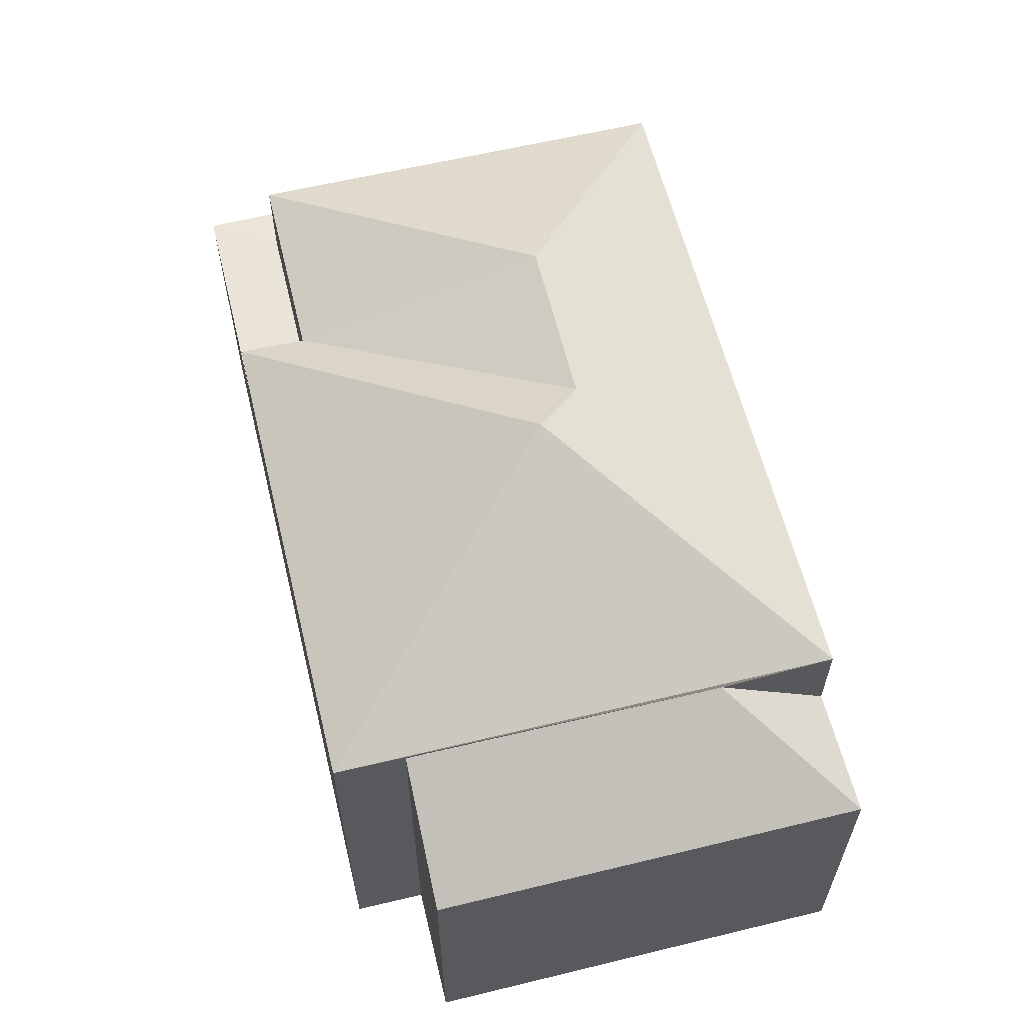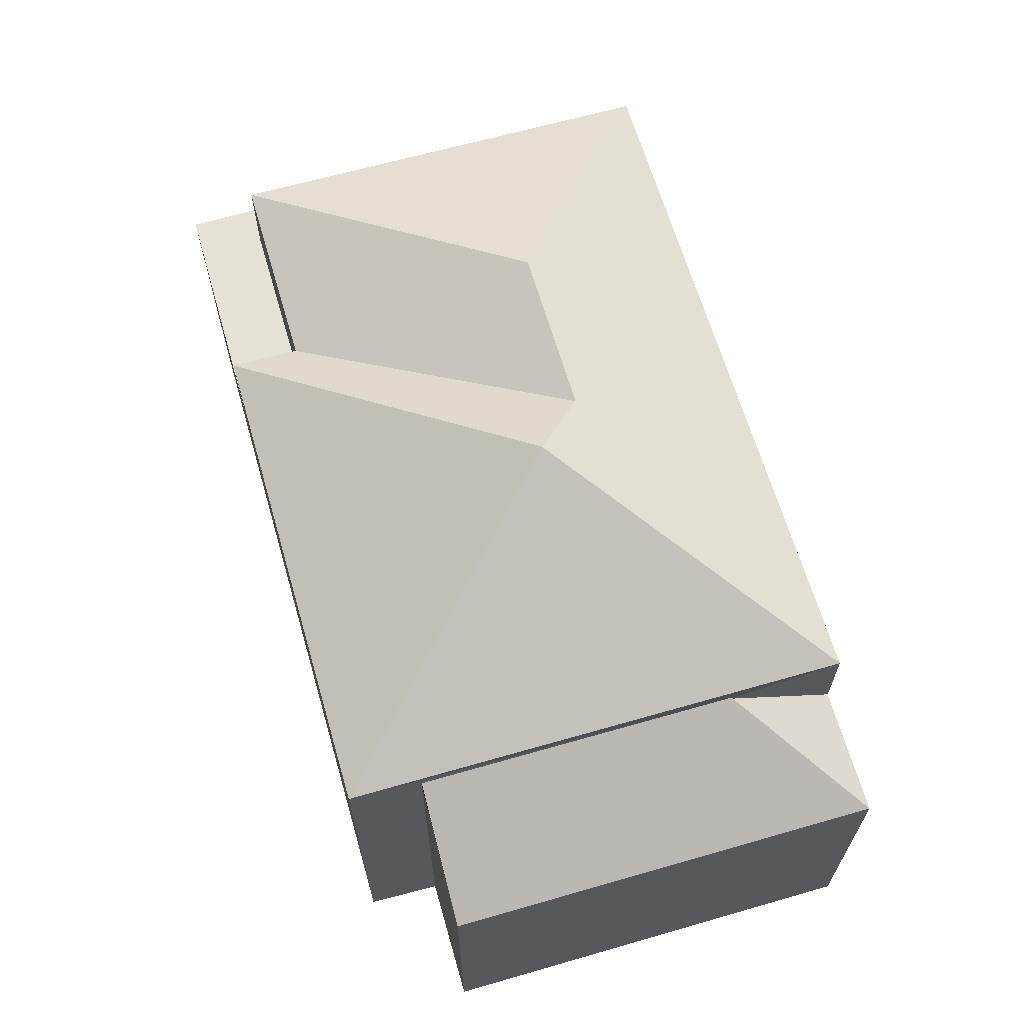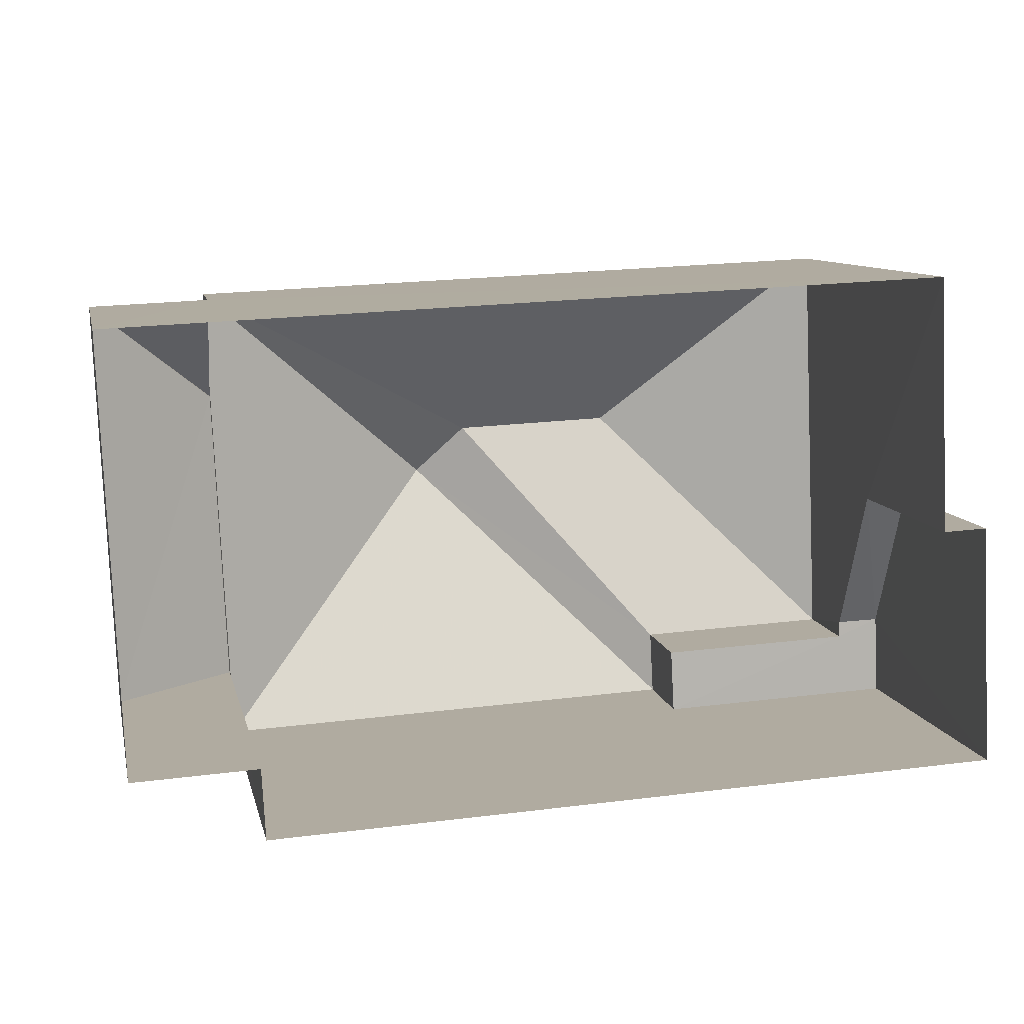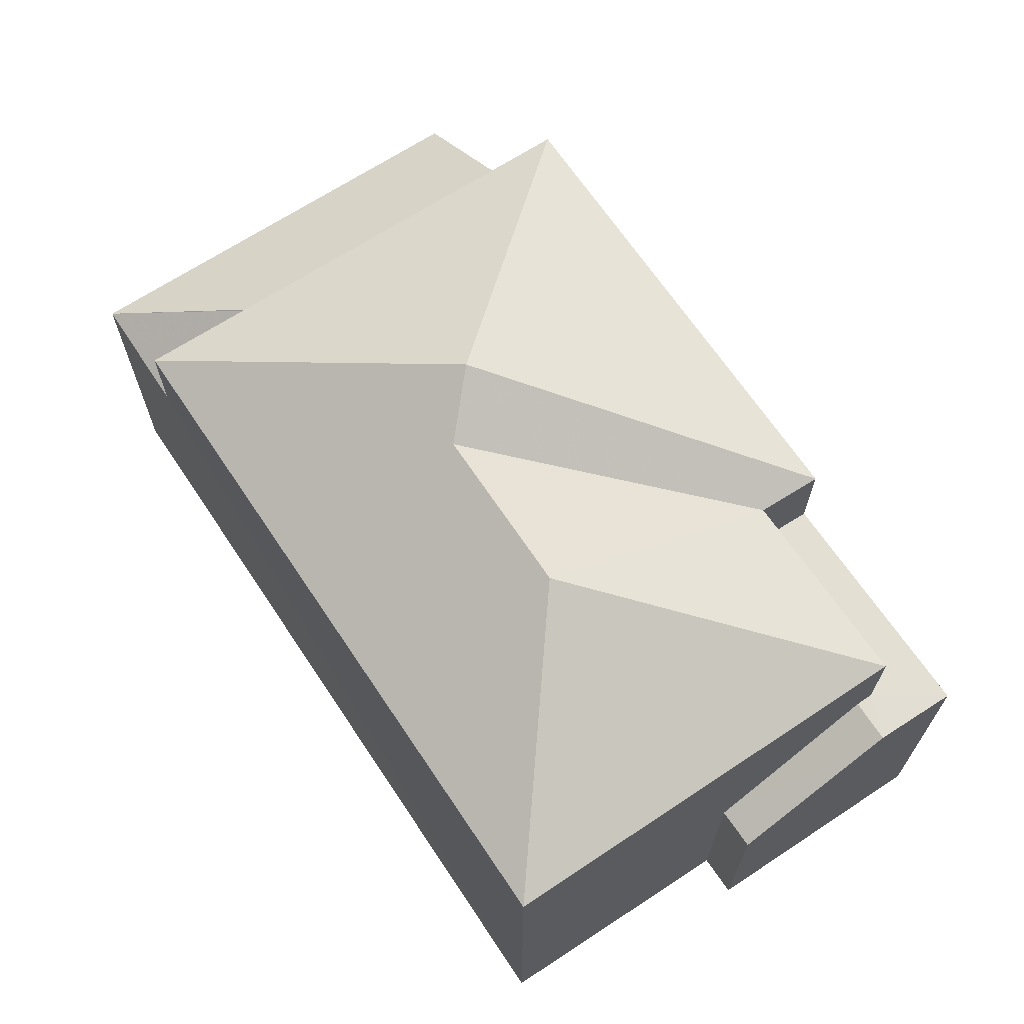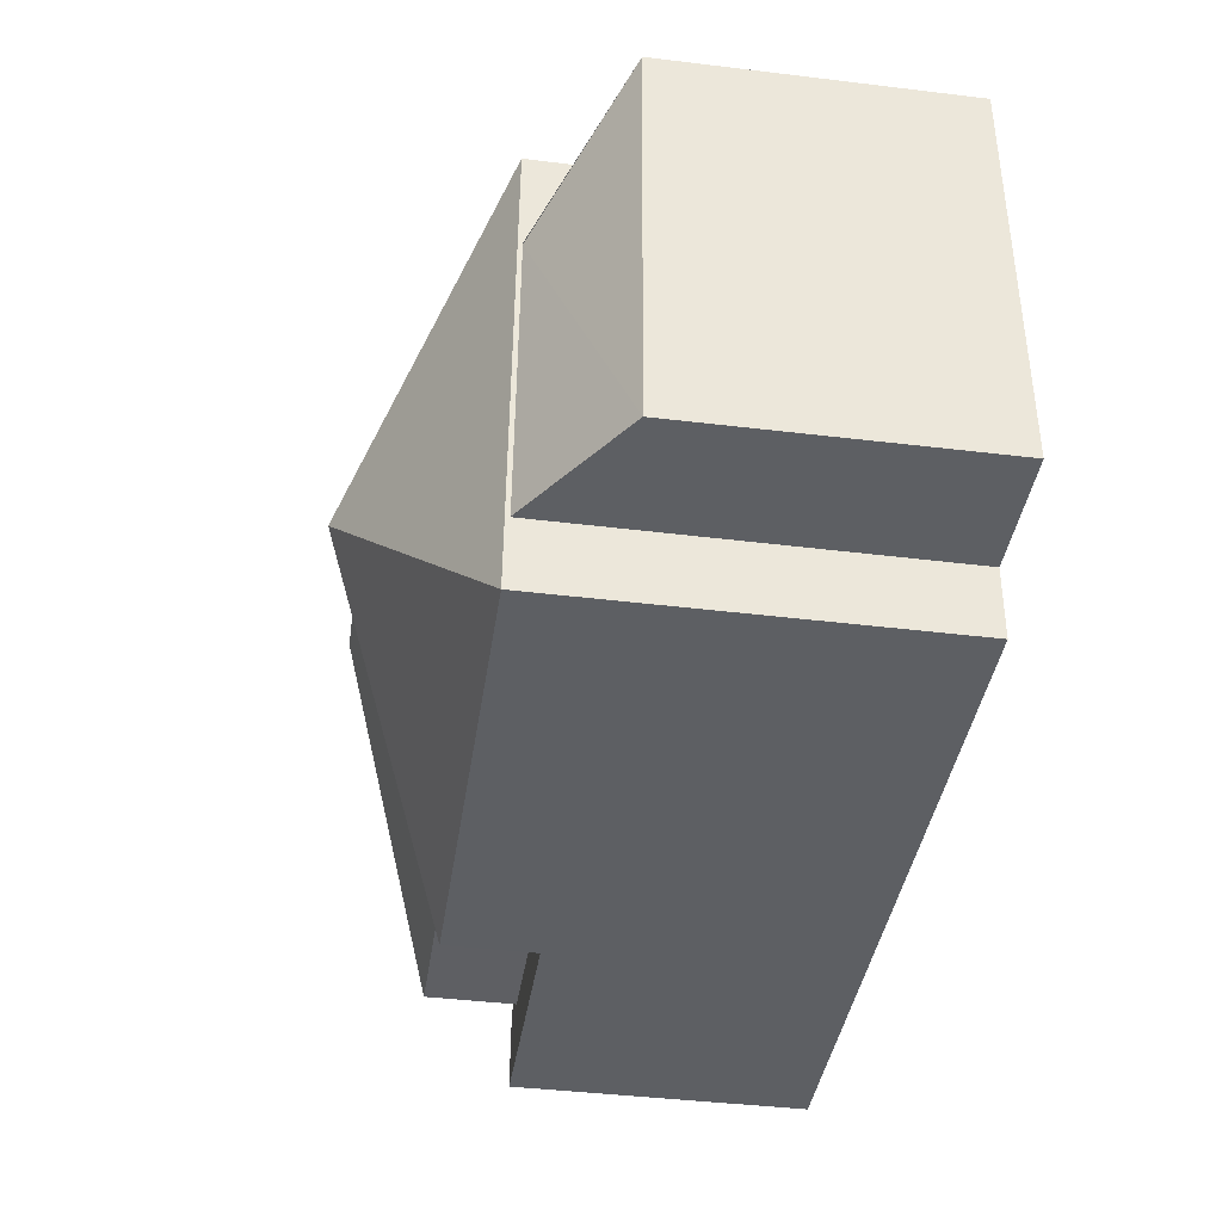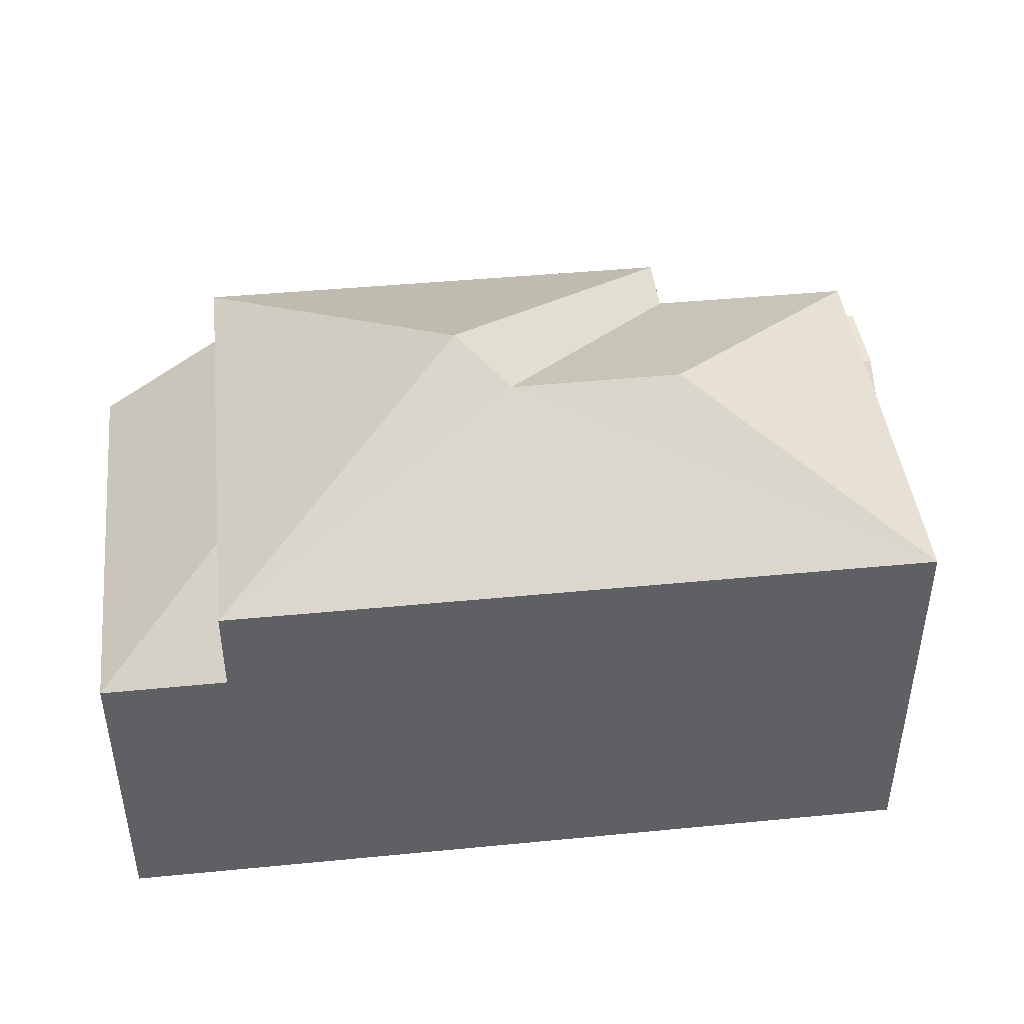
<metadata>
{"format":"obj","ext":"obj","renderer":"f3d","projection":"perspective","resolution":1024,"background":"white","views":[{"elev":60.2,"azim":73.6,"up":"+Z"},{"elev":64.9,"azim":71.2,"up":"+Z"},{"elev":9.7,"azim":168.0,"up":"+Y"},{"elev":66.7,"azim":-126.3,"up":"+Z"},{"elev":-42.9,"azim":81.6,"up":"+Y"},{"elev":43.9,"azim":170.9,"up":"+Z"}]}
</metadata>
<code>
v -3.74e+05 -1.047e+05 22.46
v -3.74e+05 -1.047e+05 22.46
v -3.74e+05 -1.047e+05 22.46
v -3.74e+05 -1.047e+05 22.46
v -3.74e+05 -1.047e+05 22.46
v -3.74e+05 -1.047e+05 22.46
v -3.74e+05 -1.047e+05 22.46
v -3.74e+05 -1.047e+05 22.46
v -3.74e+05 -1.047e+05 29.12
v -3.74e+05 -1.047e+05 29.13
v -3.74e+05 -1.047e+05 29.13
v -3.74e+05 -1.047e+05 29.12
v -3.74e+05 -1.047e+05 29.2
v -3.74e+05 -1.047e+05 29.2
v -3.74e+05 -1.047e+05 31.05
v -3.74e+05 -1.047e+05 31.05
v -3.74e+05 -1.047e+05 31.56
v -3.74e+05 -1.047e+05 27.69
v -3.74e+05 -1.047e+05 27.69
v -3.74e+05 -1.047e+05 27.62
v -3.74e+05 -1.047e+05 27.62
v -3.74e+05 -1.047e+05 26.09
v -3.74e+05 -1.047e+05 26.09
v -3.74e+05 -1.047e+05 27.69
v -3.74e+05 -1.047e+05 27.62
v -3.74e+05 -1.047e+05 27.62
v -3.74e+05 -1.047e+05 27.62
v -3.74e+05 -1.047e+05 27.62
v -3.74e+05 -1.047e+05 29.2
v -3.74e+05 -1.047e+05 29.2
v -3.74e+05 -1.047e+05 29.2
v -3.74e+05 -1.047e+05 29.2
f 1 2 3
f 3 2 4
f 2 5 6
f 7 8 6
f 4 2 8
f 8 2 6
f 9 10 11
f 12 9 11
f 13 14 15
f 14 16 15
f 17 13 15
f 18 19 11
f 10 18 11
f 20 21 22
f 23 20 22
f 12 11 19
f 24 12 19
f 21 20 25
f 26 25 27
f 27 25 28
f 25 20 28
f 29 30 17
f 15 29 17
f 16 29 15
f 16 31 29
f 31 16 14
f 32 17 30
f 13 17 32
f 20 23 6
f 20 6 28
f 23 7 6
f 26 30 29
f 26 27 30
f 19 1 3
f 19 18 1
f 32 27 5
f 5 27 6
f 32 30 27
f 6 27 28
f 24 4 14
f 14 13 24
f 3 4 24
f 19 3 24
f 32 5 9
f 5 2 9
f 12 13 32
f 24 13 12
f 12 32 9
f 9 2 18
f 9 18 10
f 2 1 18
f 8 7 23
f 22 8 23
f 22 4 8
f 22 14 4
f 22 31 14
f 31 21 25
f 22 21 31
f 26 29 31
f 25 26 31

</code>
